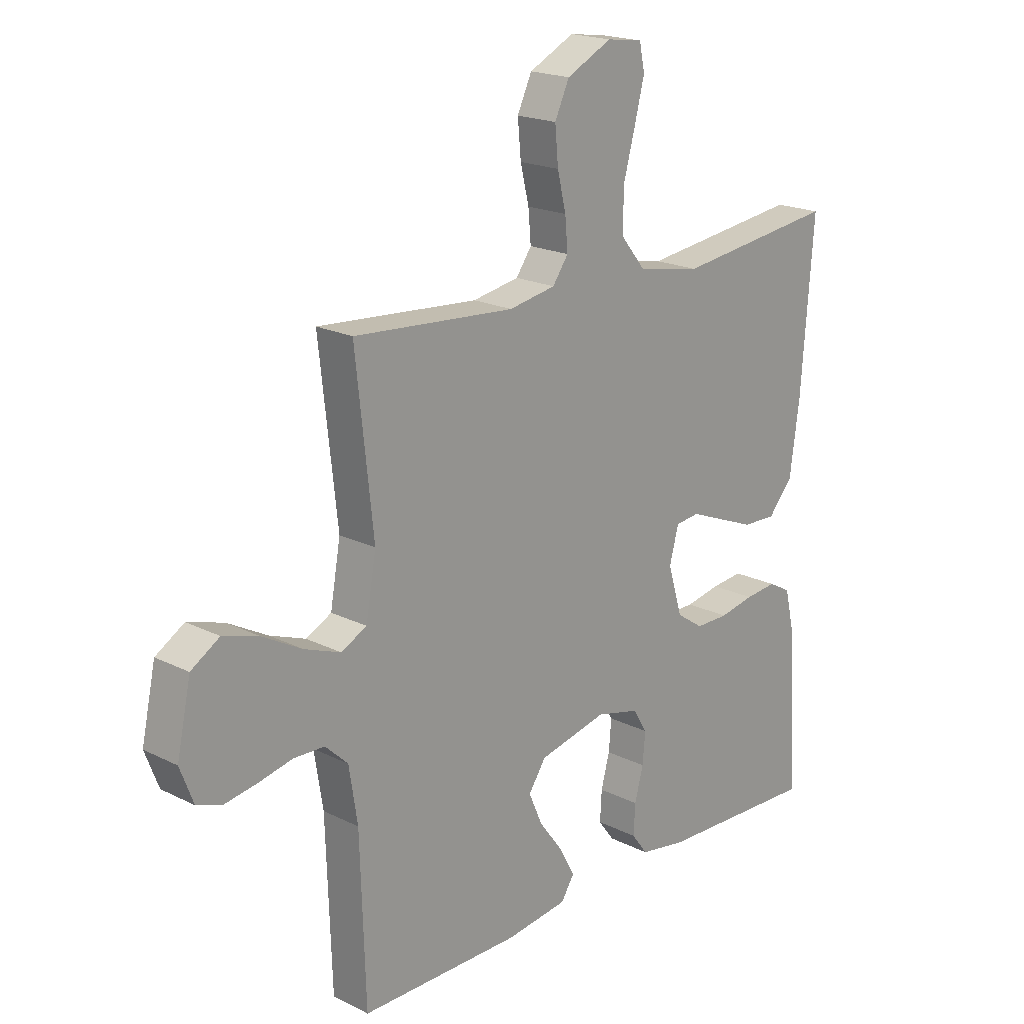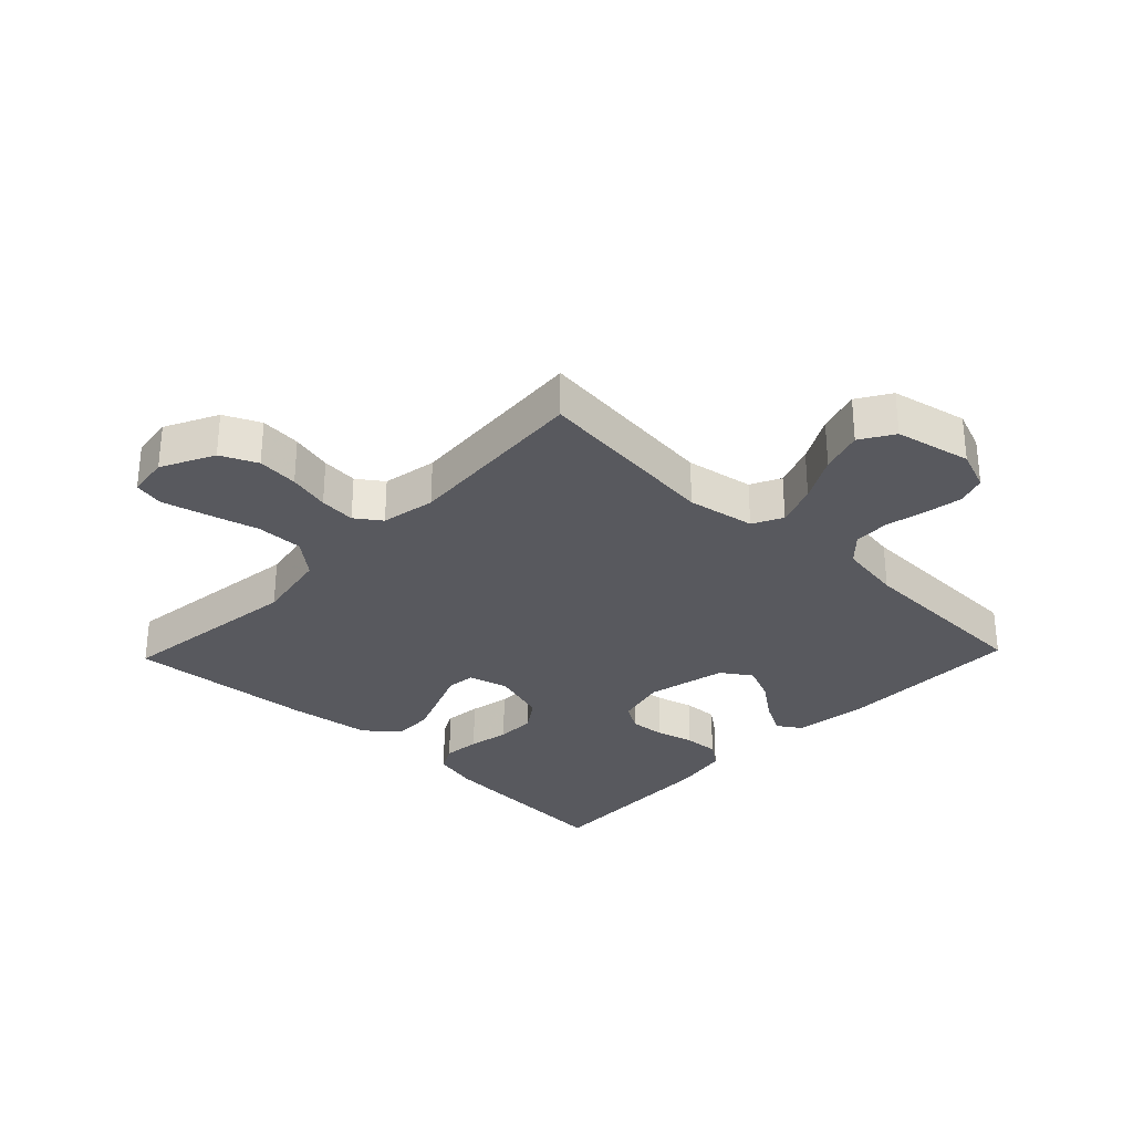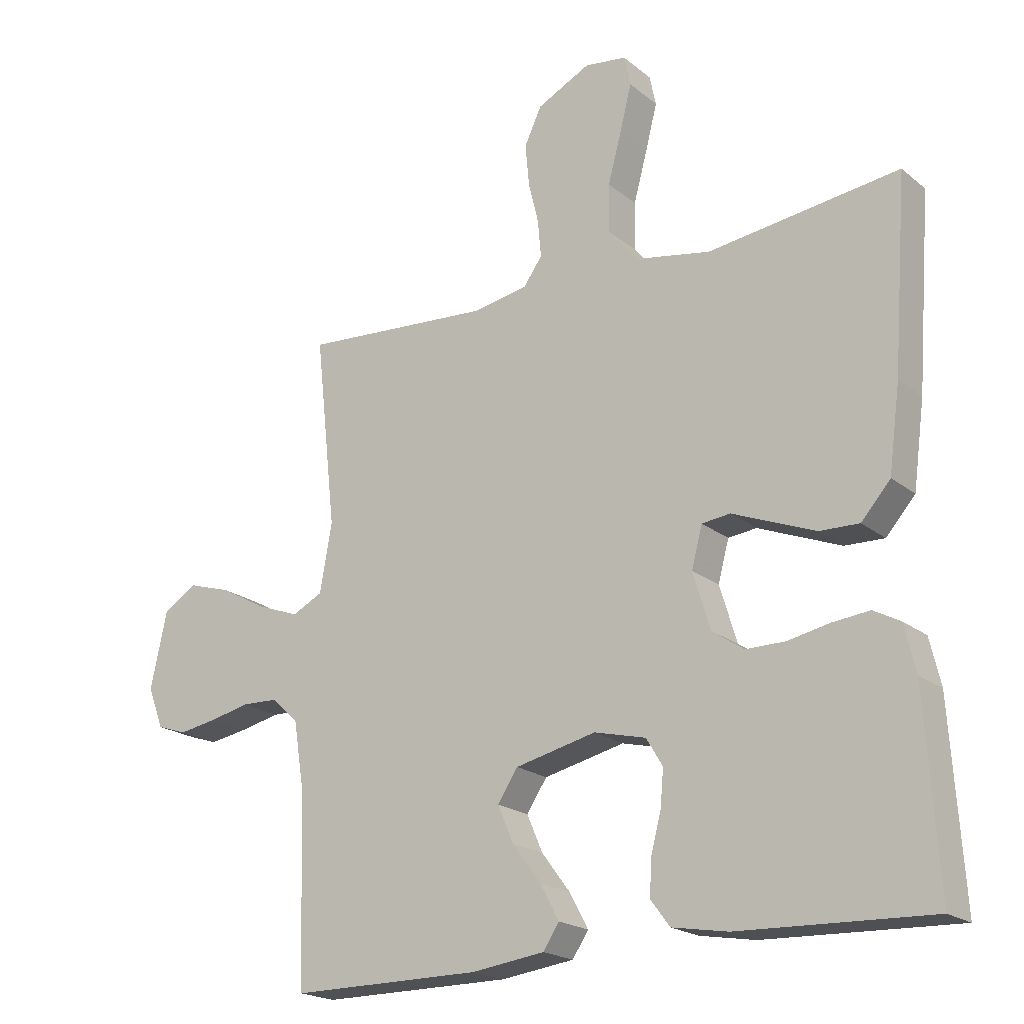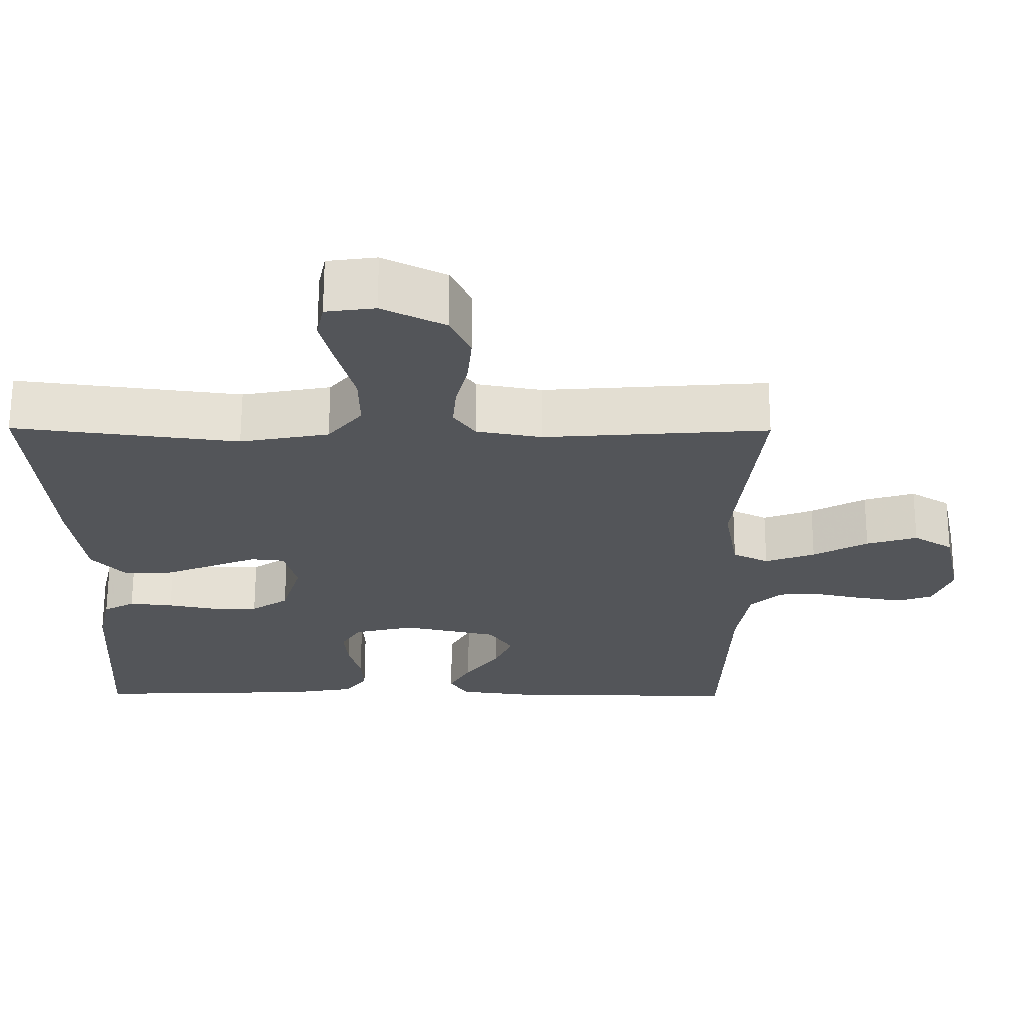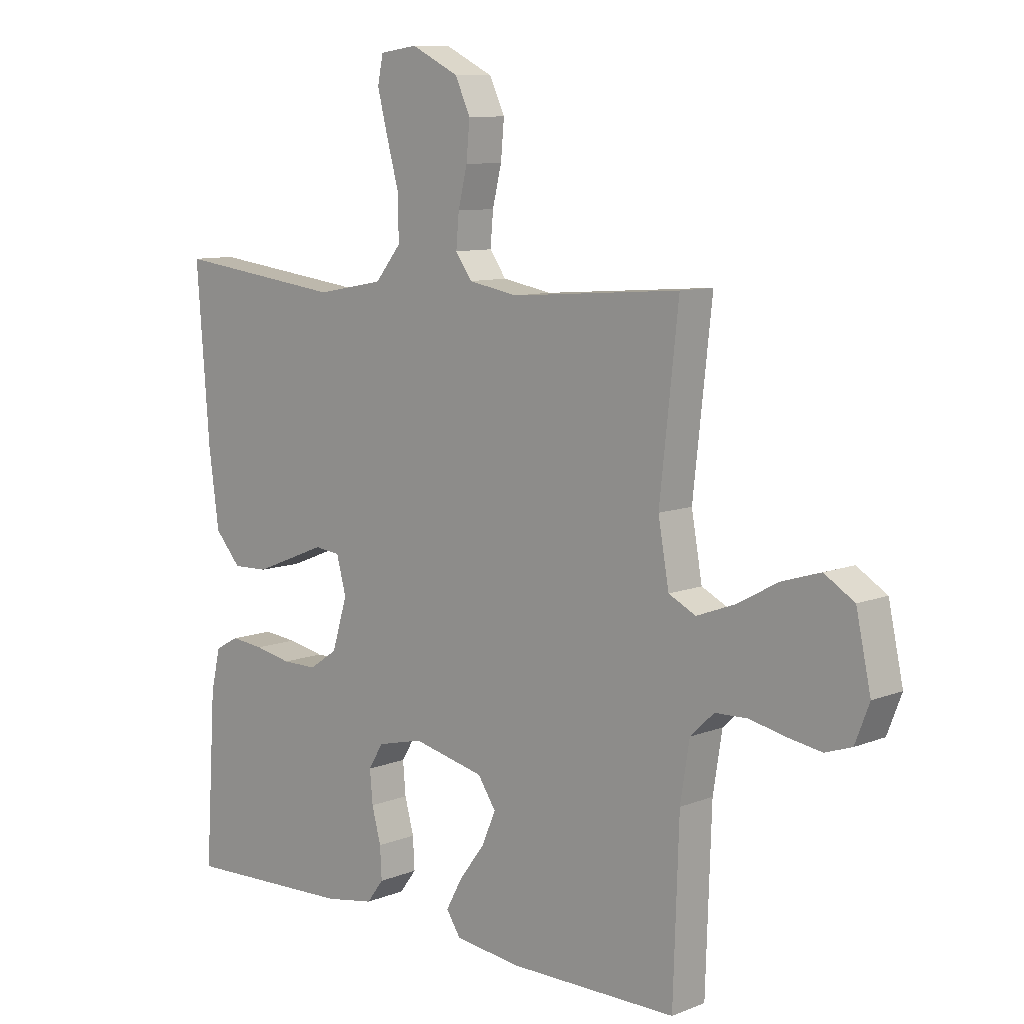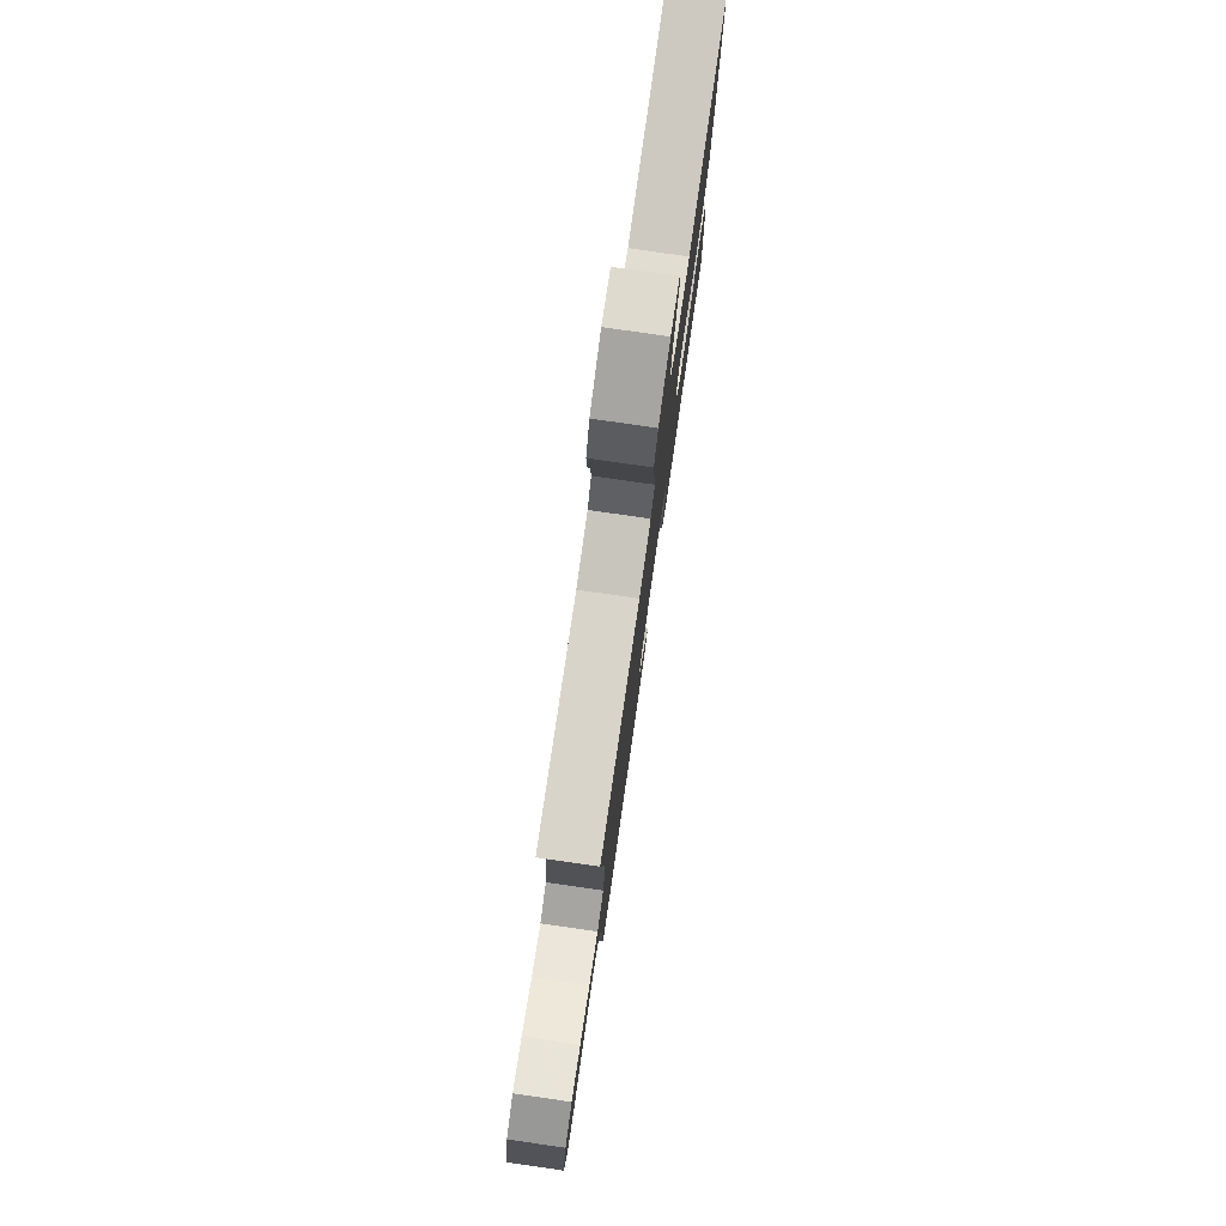
<metadata>
{"format":"obj","ext":"obj","renderer":"f3d","projection":"perspective","resolution":1024,"background":"white","views":[{"elev":19.5,"azim":133.0,"up":"+Z"},{"elev":-30.4,"azim":46.2,"up":"+Y"},{"elev":-20.2,"azim":-144.8,"up":"+Z"},{"elev":65.5,"azim":0.2,"up":"+Z"},{"elev":9.2,"azim":43.8,"up":"+Z"},{"elev":79.2,"azim":98.2,"up":"+Z"}]}
</metadata>
<code>
v 0.5 0.07 0.5
v 0.467 0.07 0.2
v 0.486 0.07 0.092
v 0.534 0.07 0.068
v 0.601 0.07 0.093
v 0.674 0.07 0.133
v 0.742 0.07 0.154
v 0.795 0.07 0.121
v 0.821 0.07 0
v 0.796 0.07 -0.065
v 0.749 0.07 -0.081
v 0.689 0.07 -0.071
v 0.625 0.07 -0.057
v 0.568 0.07 -0.059
v 0.526 0.07 -0.099
v 0.51 0.07 -0.2
v 0.5 0.07 -0.5
v 0.2 0.07 -0.5
v 0.085 0.07 -0.485
v 0.06 0.07 -0.447
v 0.089 0.07 -0.393
v 0.134 0.07 -0.333
v 0.159 0.07 -0.275
v 0.127 0.07 -0.227
v 0 0.07 -0.198
v -0.081 0.07 -0.218
v -0.107 0.07 -0.261
v -0.102 0.07 -0.318
v -0.086 0.07 -0.378
v -0.083 0.07 -0.434
v -0.113 0.07 -0.474
v -0.2 0.07 -0.489
v -0.5 0.07 -0.5
v -0.481 0.07 -0.2
v -0.464 0.07 -0.127
v -0.422 0.07 -0.104
v -0.363 0.07 -0.11
v -0.298 0.07 -0.123
v -0.236 0.07 -0.123
v -0.186 0.07 -0.089
v -0.159 0.07 0
v -0.176 0.07 0.064
v -0.221 0.07 0.069
v -0.283 0.07 0.044
v -0.351 0.07 0.017
v -0.413 0.07 0.015
v -0.459 0.07 0.067
v -0.477 0.07 0.2
v -0.5 0.07 0.5
v -0.2 0.07 0.462
v -0.081 0.07 0.484
v -0.035 0.07 0.54
v -0.036 0.07 0.616
v -0.058 0.07 0.697
v -0.076 0.07 0.768
v -0.066 0.07 0.816
v 0 0.07 0.825
v 0.084 0.07 0.783
v 0.111 0.07 0.725
v 0.105 0.07 0.659
v 0.089 0.07 0.593
v 0.084 0.07 0.535
v 0.113 0.07 0.494
v 0.2 0.07 0.478
v 0.5 0 0.5
v 0.467 0 0.2
v 0.486 0 0.092
v 0.534 0 0.068
v 0.601 0 0.093
v 0.674 0 0.133
v 0.742 0 0.154
v 0.795 0 0.121
v 0.821 0 0
v 0.796 0 -0.065
v 0.749 0 -0.081
v 0.689 0 -0.071
v 0.625 0 -0.057
v 0.568 0 -0.059
v 0.526 0 -0.099
v 0.51 0 -0.2
v 0.5 0 -0.5
v 0.2 0 -0.5
v 0.085 0 -0.485
v 0.06 0 -0.447
v 0.089 0 -0.393
v 0.134 0 -0.333
v 0.159 0 -0.275
v 0.127 0 -0.227
v 0 0 -0.198
v -0.081 0 -0.218
v -0.107 0 -0.261
v -0.102 0 -0.318
v -0.086 0 -0.378
v -0.083 0 -0.434
v -0.113 0 -0.474
v -0.2 0 -0.489
v -0.5 0 -0.5
v -0.481 0 -0.2
v -0.464 0 -0.127
v -0.422 0 -0.104
v -0.363 0 -0.11
v -0.298 0 -0.123
v -0.236 0 -0.123
v -0.186 0 -0.089
v -0.159 0 0
v -0.176 0 0.064
v -0.221 0 0.069
v -0.283 0 0.044
v -0.351 0 0.017
v -0.413 0 0.015
v -0.459 0 0.067
v -0.477 0 0.2
v -0.5 0 0.5
v -0.2 0 0.462
v -0.081 0 0.484
v -0.035 0 0.54
v -0.036 0 0.616
v -0.058 0 0.697
v -0.076 0 0.768
v -0.066 0 0.816
v 0 0 0.825
v 0.084 0 0.783
v 0.111 0 0.725
v 0.105 0 0.659
v 0.089 0 0.593
v 0.084 0 0.535
v 0.113 0 0.494
v 0.2 0 0.478
f 58 59 60 61
f 58 61 62
f 57 58 62
f 56 57 62
f 53 54 55 56
f 53 56 62
f 52 53 62 63
f 47 48 49 50
f 47 50 51
f 46 47 51
f 43 44 45 46
f 43 46 51 52
f 35 36 37 38
f 35 38 39
f 34 35 39
f 33 34 39
f 32 33 39 40
f 28 29 30 31
f 27 28 31 32
f 19 20 21 22
f 19 22 23
f 16 17 18 19
f 15 16 19 23
f 14 15 23 24
f 10 11 12 13
f 8 9 10 13
f 8 13 14
f 5 6 7 8
f 4 5 8 14
f 3 4 14 24
f 64 1 2
f 63 64 2 3
f 42 43 52 63
f 41 42 63 3
f 27 32 40 41
f 26 27 41
f 25 26 41 3
f 3 24 25
f 125 124 123 122
f 126 125 122
f 126 122 121
f 126 121 120
f 120 119 118 117
f 126 120 117
f 127 126 117 116
f 114 113 112 111
f 115 114 111
f 115 111 110
f 110 109 108 107
f 116 115 110 107
f 102 101 100 99
f 103 102 99
f 103 99 98
f 103 98 97
f 104 103 97 96
f 95 94 93 92
f 96 95 92 91
f 86 85 84 83
f 87 86 83
f 83 82 81 80
f 87 83 80 79
f 88 87 79 78
f 77 76 75 74
f 77 74 73 72
f 78 77 72
f 72 71 70 69
f 78 72 69 68
f 88 78 68 67
f 66 65 128
f 67 66 128 127
f 127 116 107 106
f 67 127 106 105
f 105 104 96 91
f 105 91 90
f 67 105 90 89
f 89 88 67
f 1 65 66 2
f 2 66 67 3
f 3 67 68 4
f 4 68 69 5
f 5 69 70 6
f 6 70 71 7
f 7 71 72 8
f 8 72 73 9
f 9 73 74 10
f 10 74 75 11
f 11 75 76 12
f 12 76 77 13
f 13 77 78 14
f 14 78 79 15
f 15 79 80 16
f 16 80 81 17
f 17 81 82 18
f 18 82 83 19
f 19 83 84 20
f 20 84 85 21
f 21 85 86 22
f 22 86 87 23
f 23 87 88 24
f 24 88 89 25
f 25 89 90 26
f 26 90 91 27
f 27 91 92 28
f 28 92 93 29
f 29 93 94 30
f 30 94 95 31
f 31 95 96 32
f 32 96 97 33
f 33 97 98 34
f 34 98 99 35
f 35 99 100 36
f 36 100 101 37
f 37 101 102 38
f 38 102 103 39
f 39 103 104 40
f 40 104 105 41
f 41 105 106 42
f 42 106 107 43
f 43 107 108 44
f 44 108 109 45
f 45 109 110 46
f 46 110 111 47
f 47 111 112 48
f 48 112 113 49
f 49 113 114 50
f 50 114 115 51
f 51 115 116 52
f 52 116 117 53
f 53 117 118 54
f 54 118 119 55
f 55 119 120 56
f 56 120 121 57
f 57 121 122 58
f 58 122 123 59
f 59 123 124 60
f 60 124 125 61
f 61 125 126 62
f 62 126 127 63
f 63 127 128 64
f 64 128 65 1

</code>
